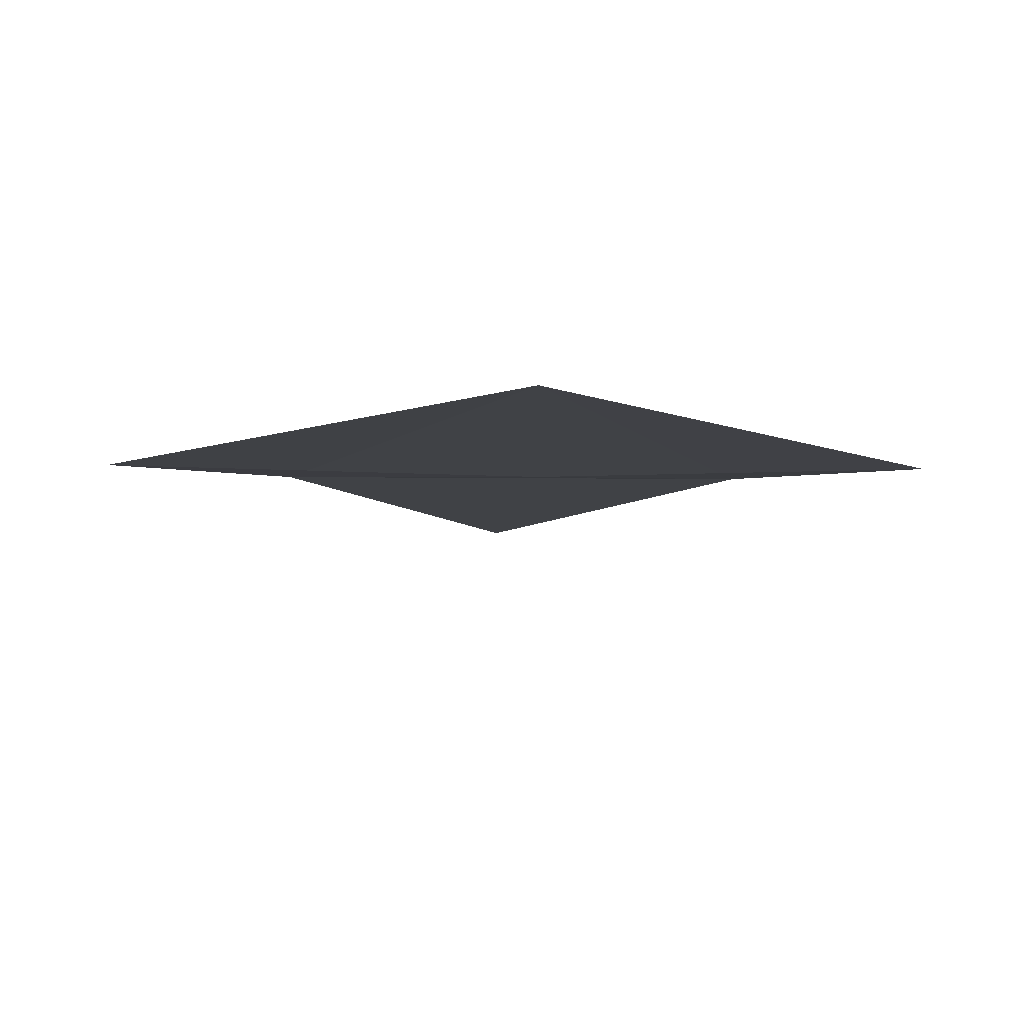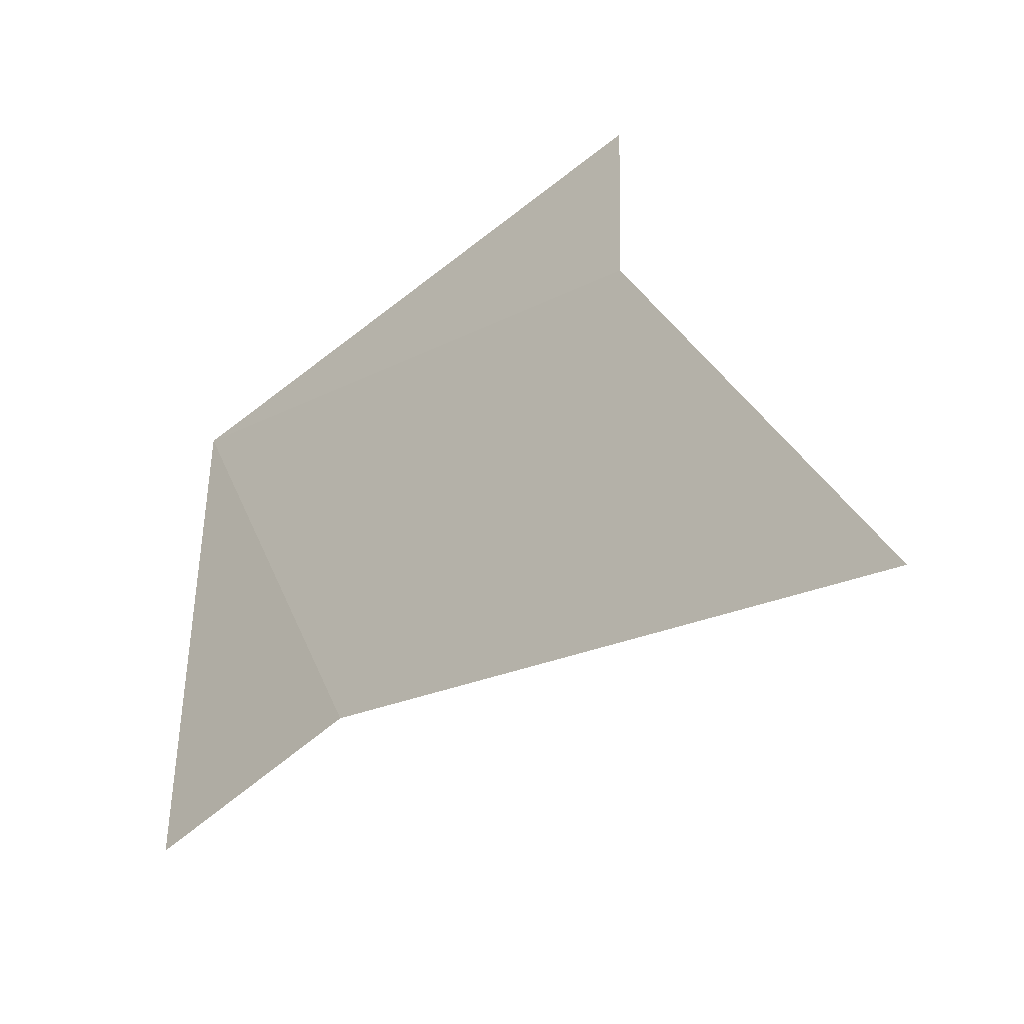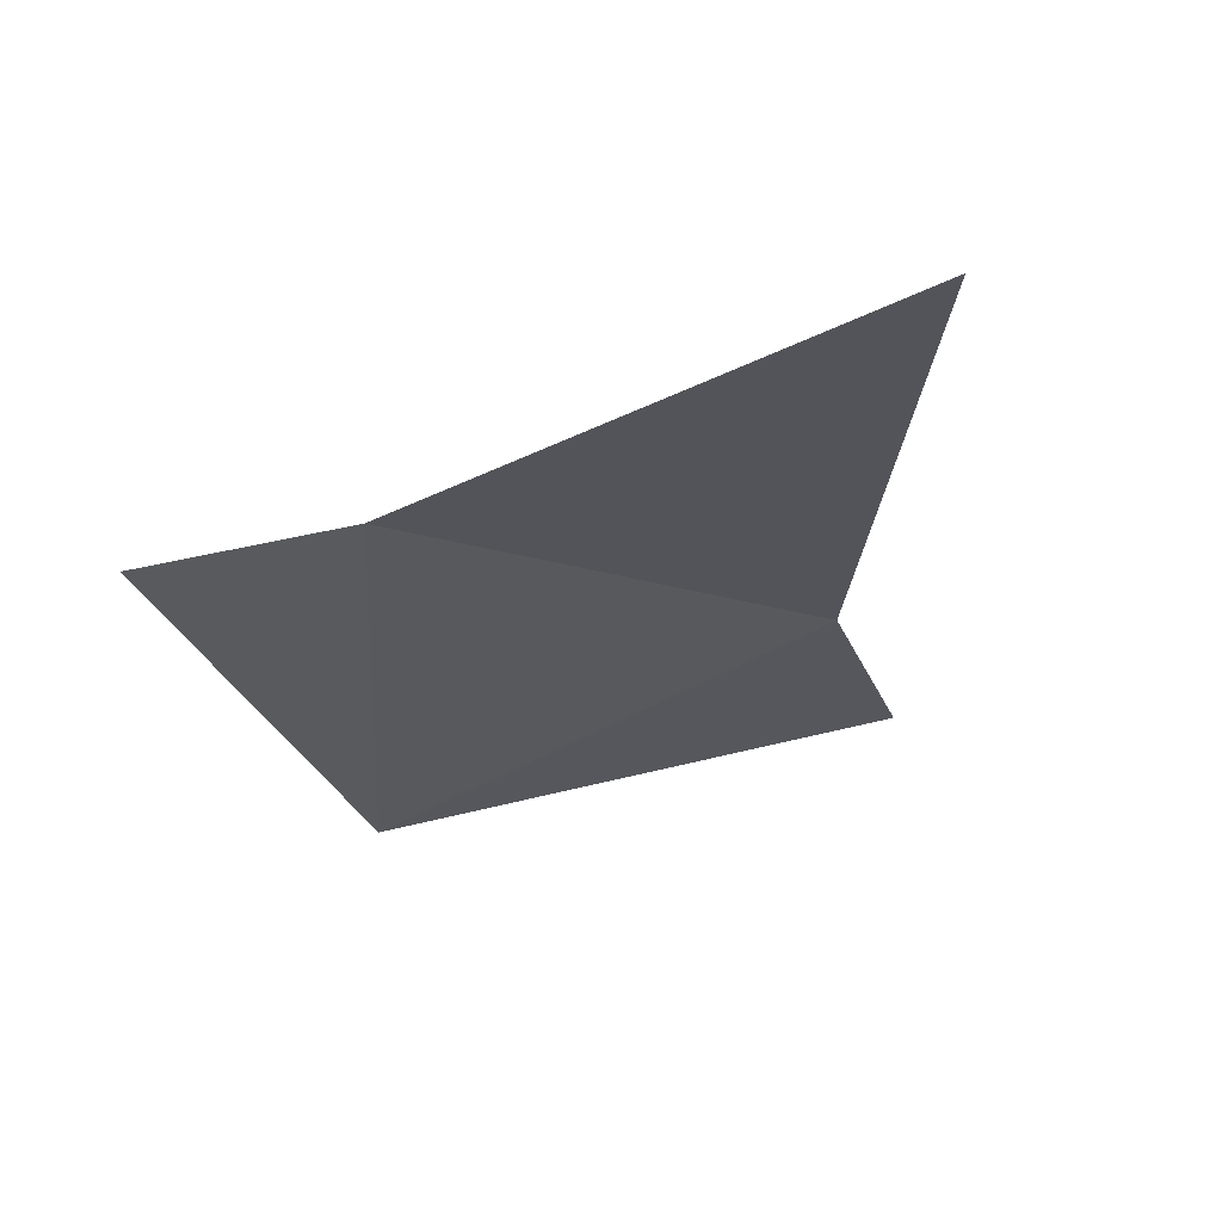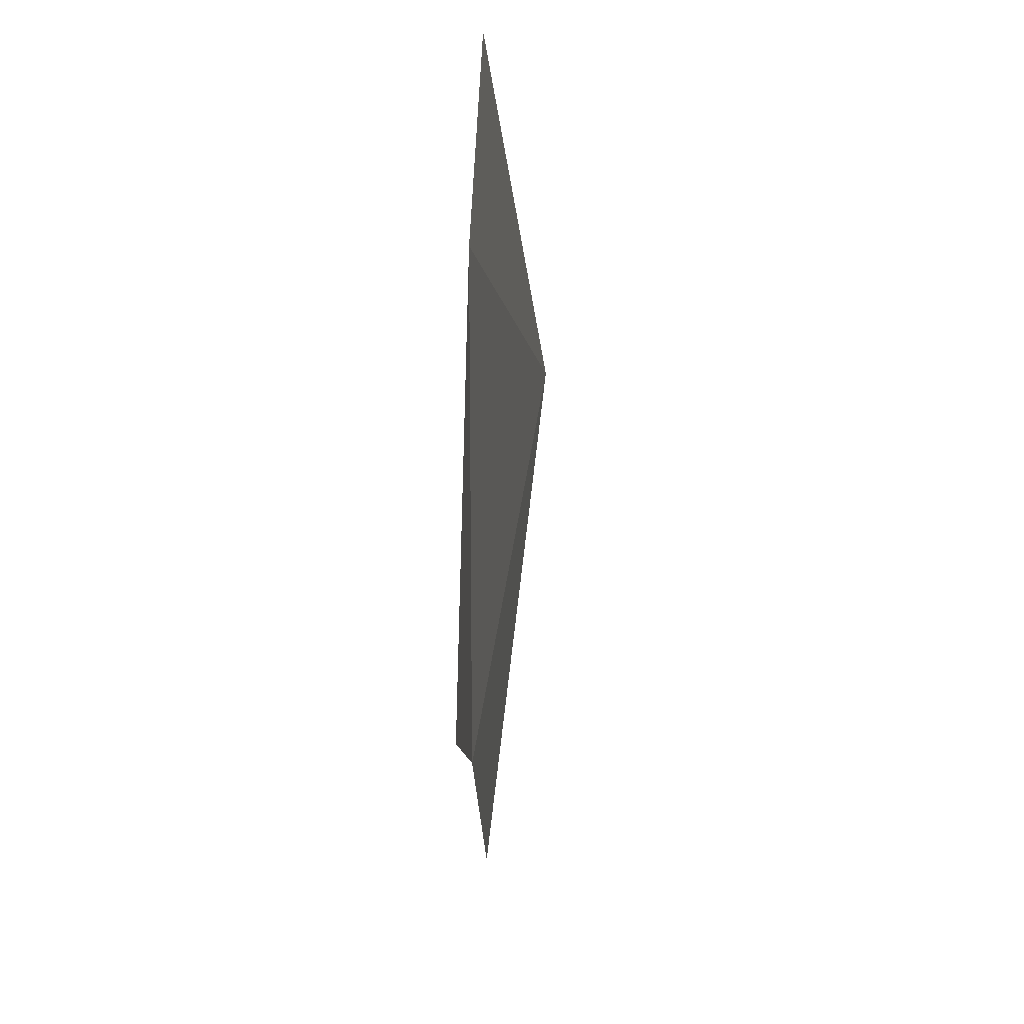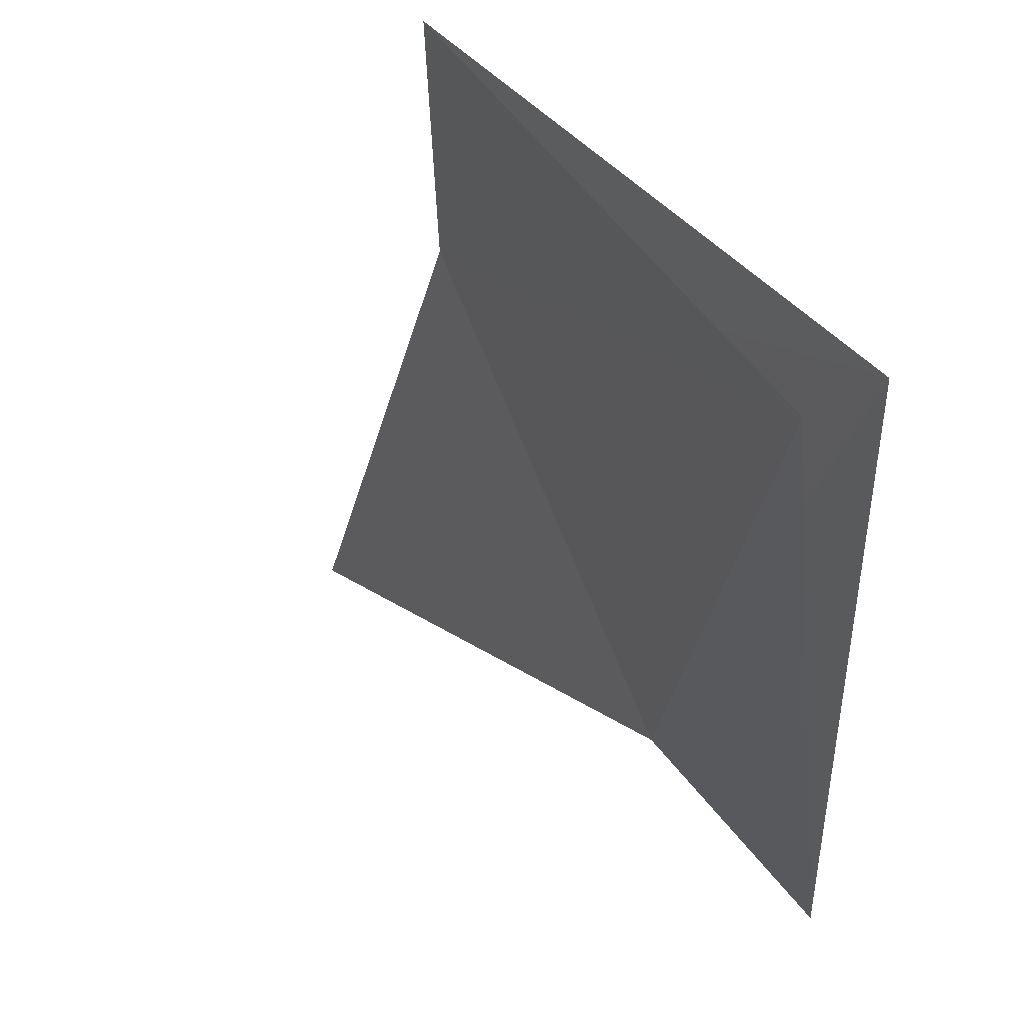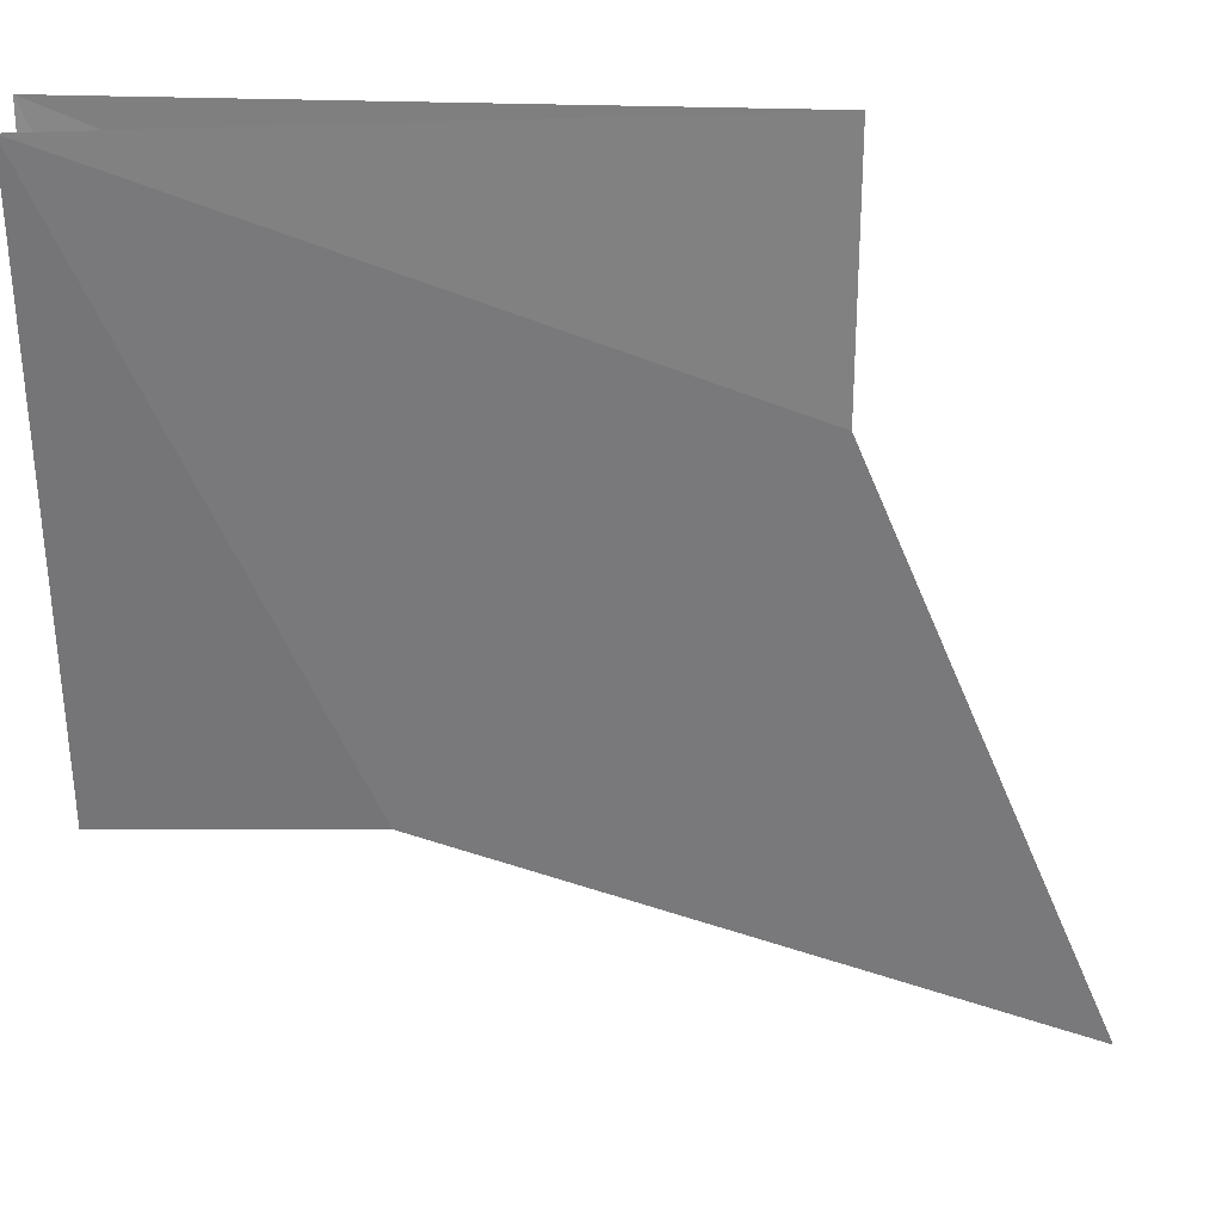
<metadata>
{"format":"obj","ext":"obj","renderer":"f3d","projection":"perspective","resolution":1024,"background":"white","views":[{"elev":-6.5,"azim":-137.1,"up":"+Z"},{"elev":-49.0,"azim":43.3,"up":"+Y"},{"elev":-23.8,"azim":18.8,"up":"+Z"},{"elev":-29.4,"azim":90.1,"up":"+Y"},{"elev":41.9,"azim":-124.2,"up":"+Y"},{"elev":32.4,"azim":-2.8,"up":"+Y"}]}
</metadata>
<code>
v -6.455e-17 1.172 3.952e-33
v -7.547e-16 -1.421e-16 4.783e-32
v -1.172 6.049e-16 1.435e-16
v -8.882e-16 1.172 -1.435e-16
v -1.172 6.661e-16 1.435e-16
v 0.8284 -0.8284 1.875e-16
v -8.882e-16 1.172 -1.435e-16
v 0.8284 -0.8284 1.875e-16
v -2 2 9.861e-32
v 0 1.172 0
v -2 2 0
v 2.641e-17 -1.421e-16 0
v -1.172 -2.658e-16 1.435e-16
v -7.547e-16 -5.862e-16 7.172e-32
v -2 2 8.589e-32
v -1.172 1.11e-16 1.435e-16
v -2 2 0
v 0.8284 -0.8284 1.875e-16
v -1.421e-16 -6.397e-16 -1.26e-32
v -1.172 -3.763e-16 1.015e-16
v -2 2 3.464e-16
v 1.421e-16 6.397e-16 -3.721e-32
v -2 2 7.141e-32
v -1.283e-16 1.172 -1.015e-16
v -5.24e-16 1.306e-15 -1.155e-31
v -2.744e-16 1.172 -1.015e-16
v -1.172 1.542e-15 -4.202e-17
v -1.999 0.0003528 -0.03755
v -1.172 1.676e-15 -2.776e-17
v -1.988 1.988 -0.2555
v -1.988 1.988 -0.2555
v -1.172 1.599e-15 -1.388e-17
v 4.623e-16 1.172 3.039e-15
v -1.988 1.988 -0.2555
v 4.983e-16 1.172 3.018e-15
v -0.0003528 1.999 -0.03755
v -0.0003528 1.999 -0.03755
v 6.438e-16 1.172 3.074e-15
v -2 2 3.879e-15
v -2 2 3.331e-16
v -1.172 -2.447e-16 9.021e-17
v -1.999 0.0003528 -0.03755
f 1 2 3
f 4 5 6
f 7 8 9
f 10 11 12
f 13 14 15
f 16 17 18
f 19 20 21
f 22 23 24
f 25 26 27
f 28 29 30
f 31 32 33
f 34 35 36
f 37 38 39
f 40 41 42

</code>
